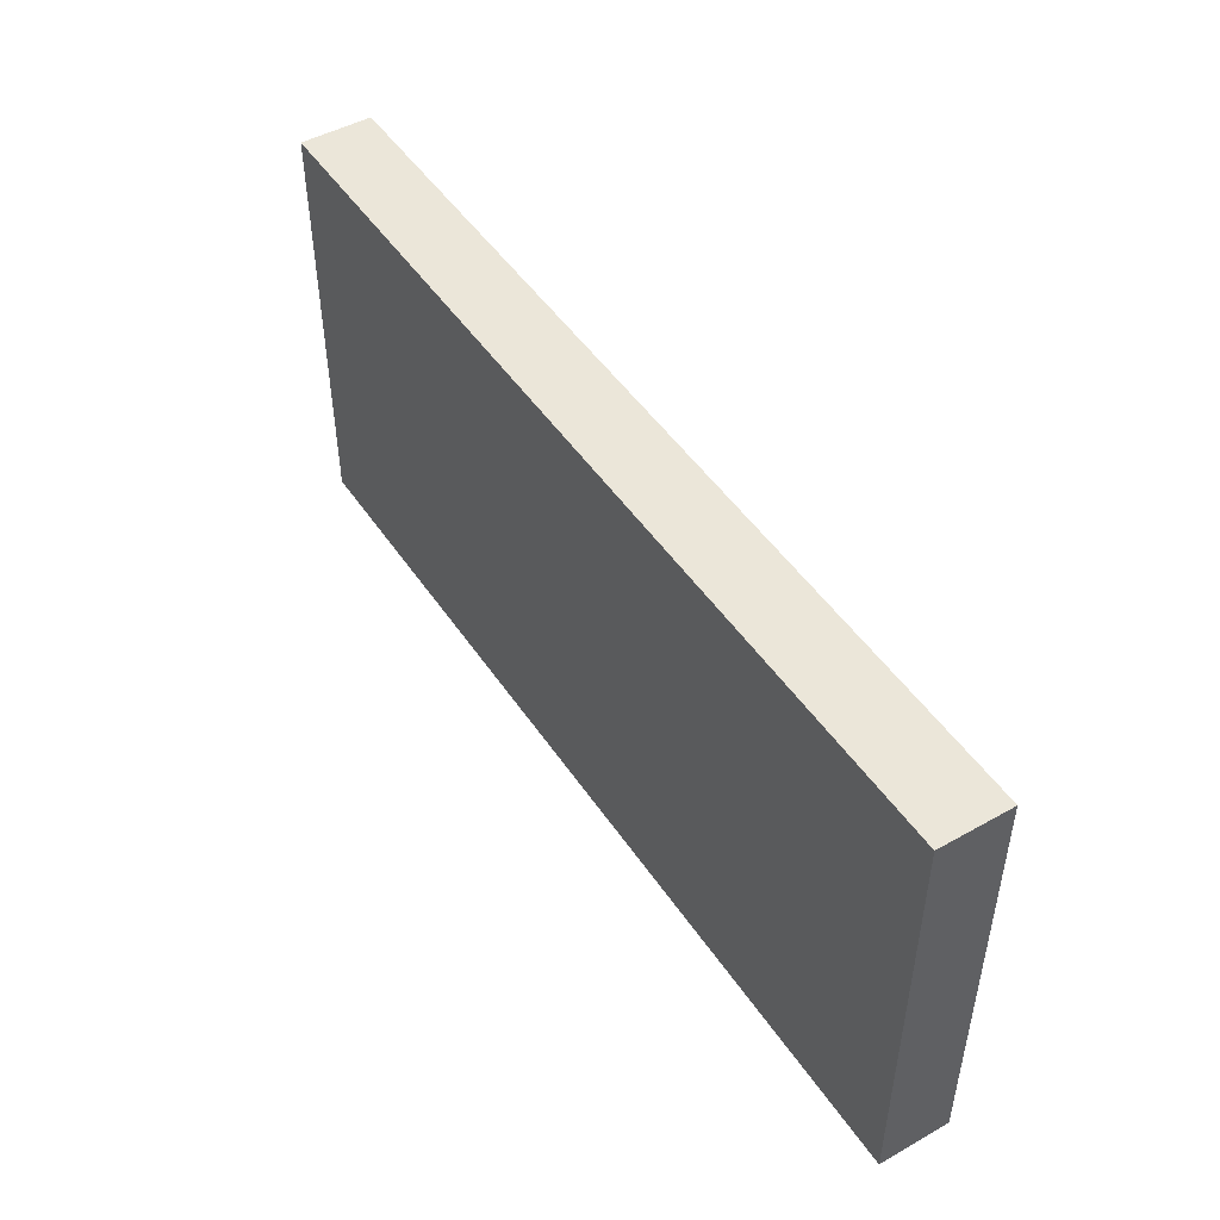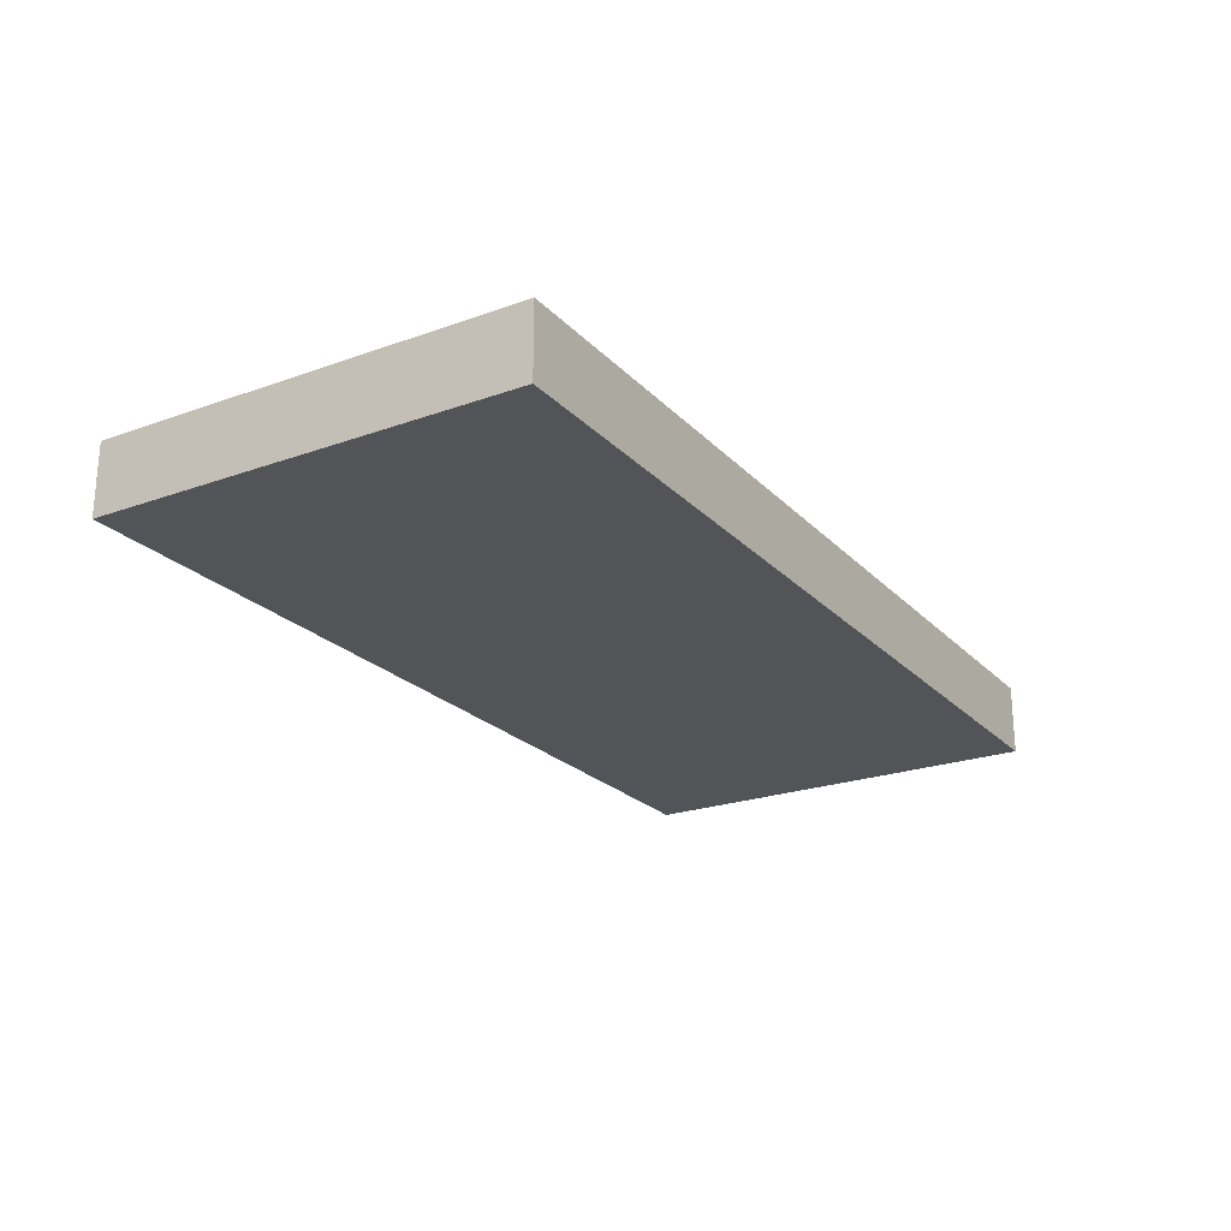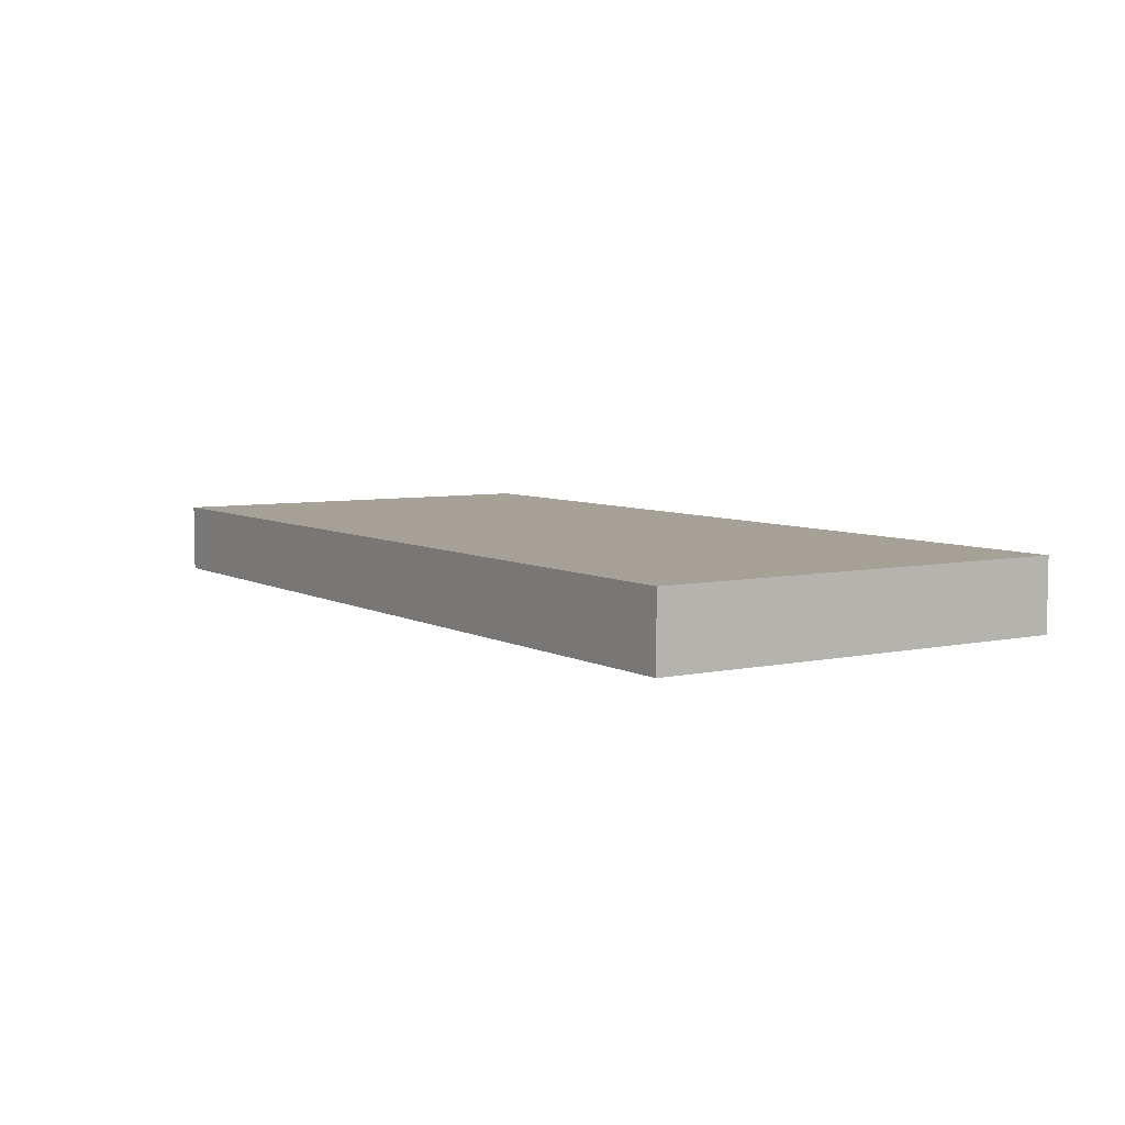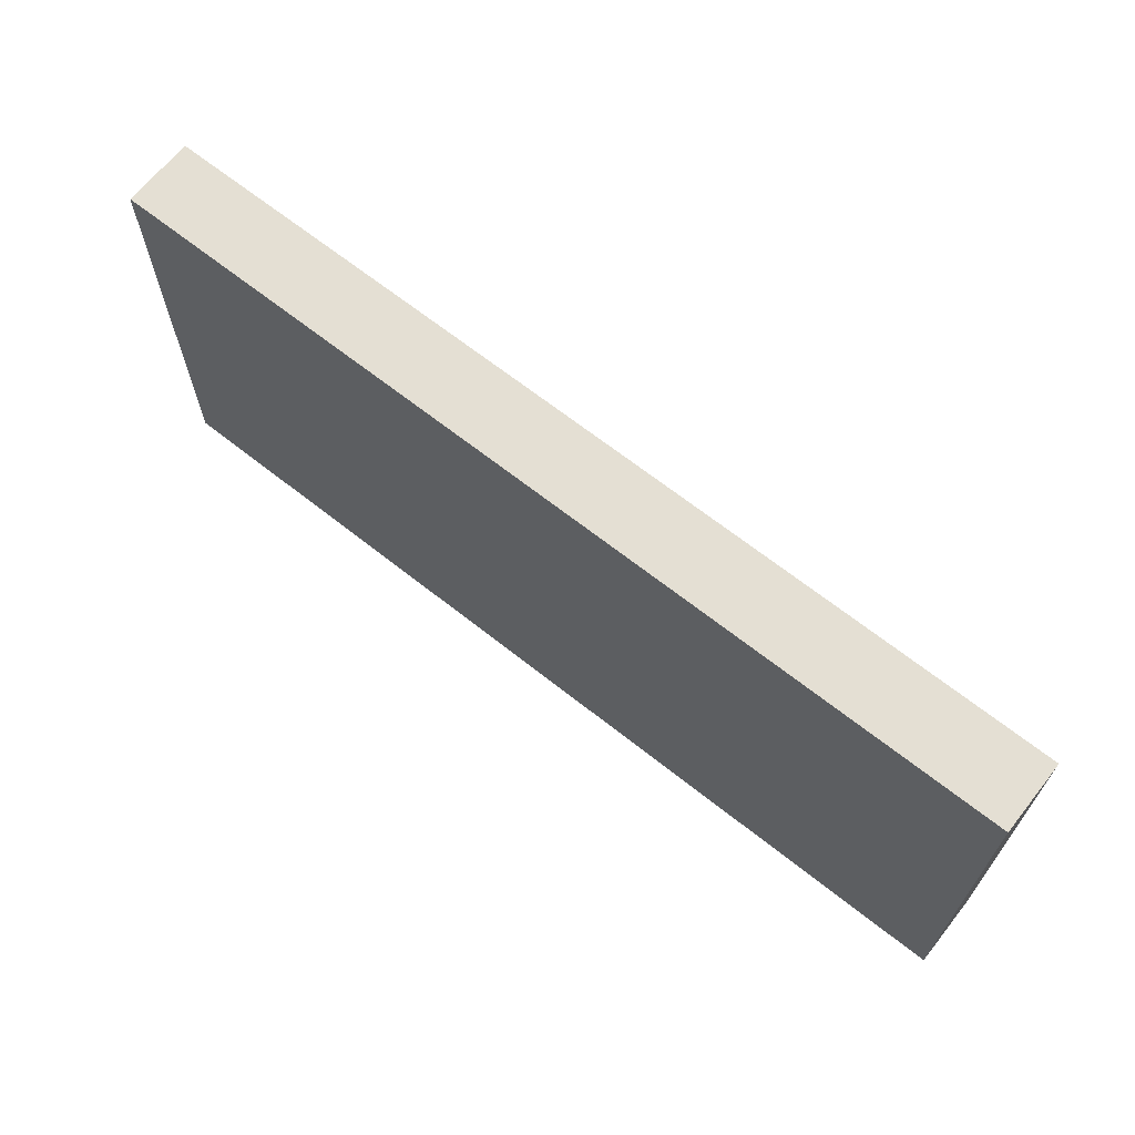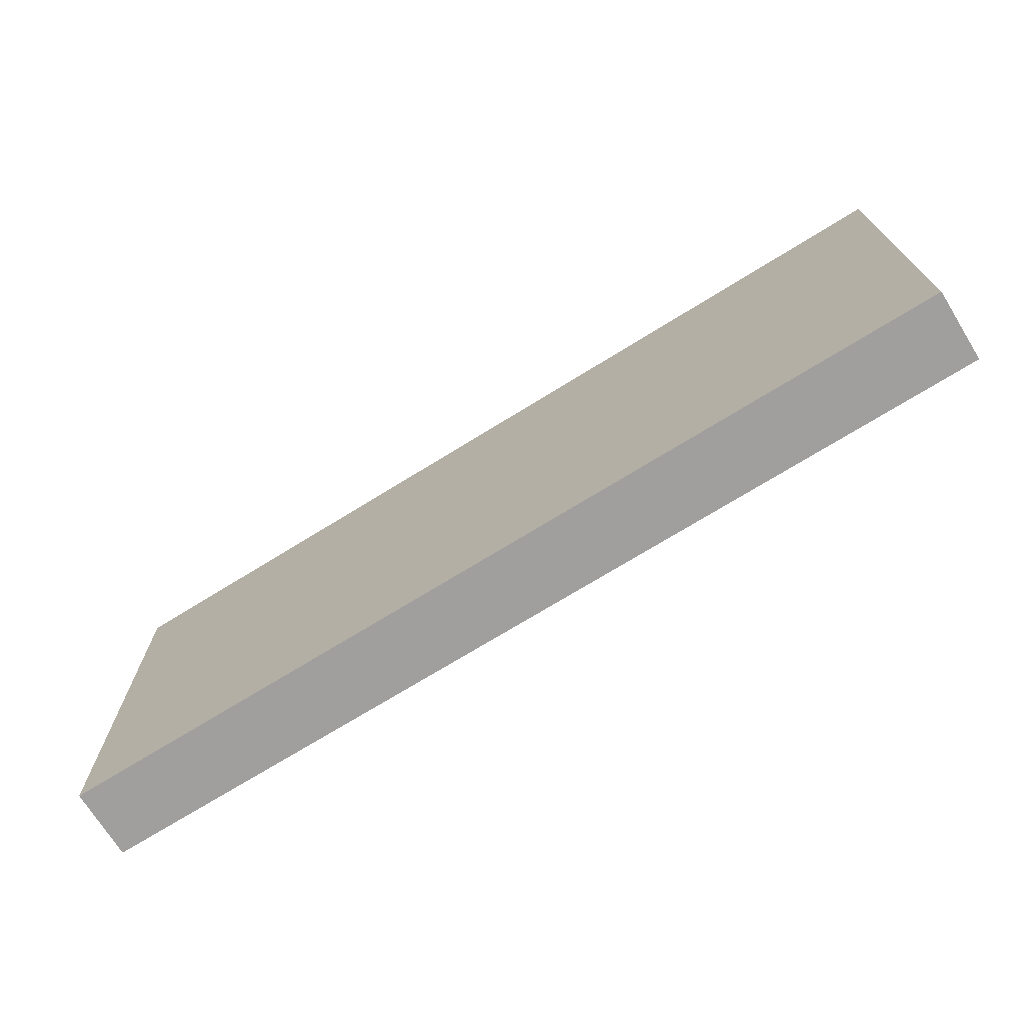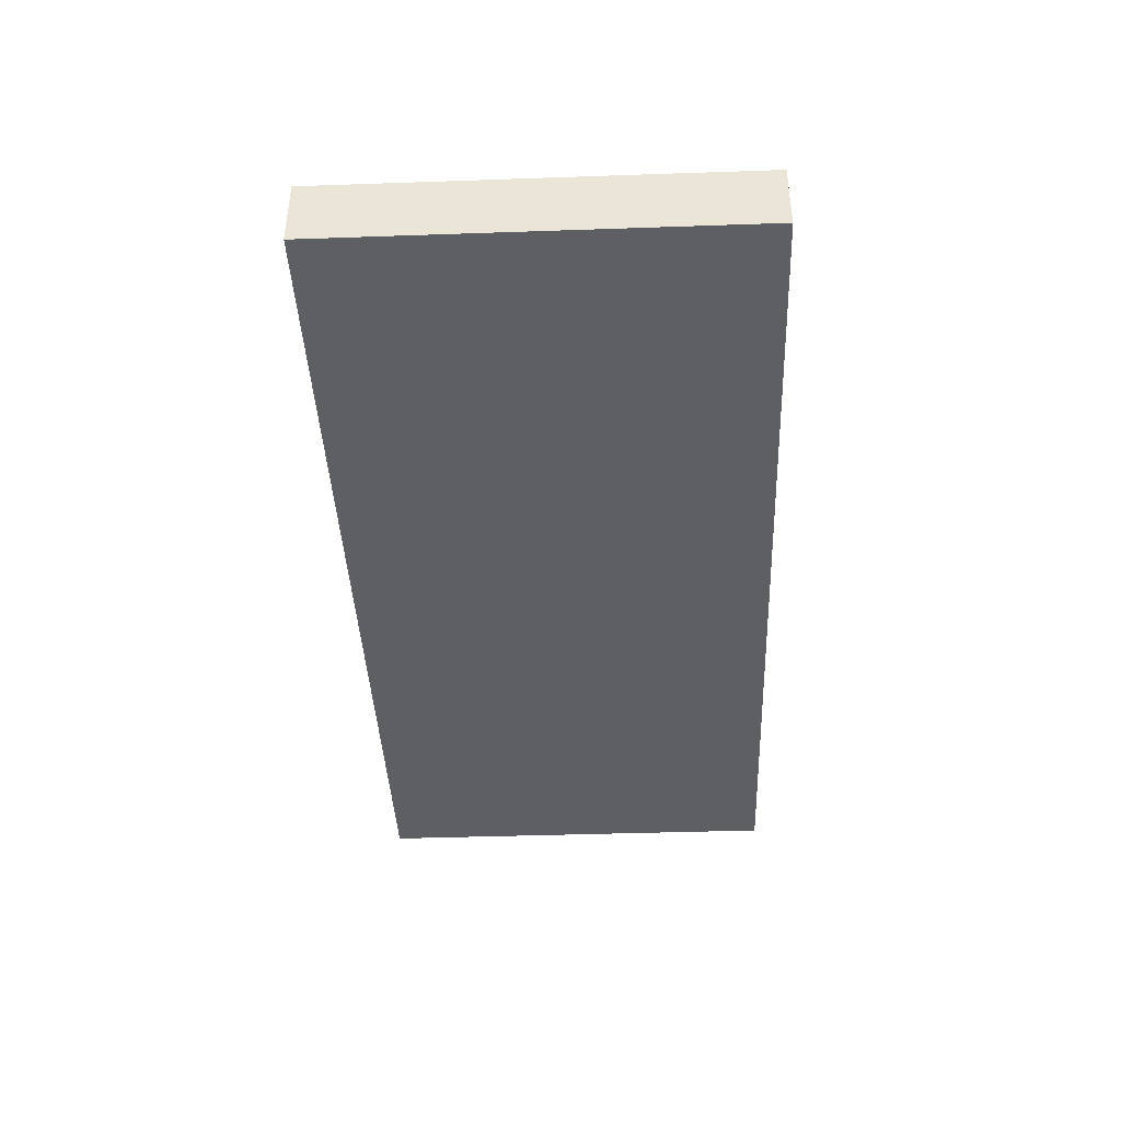
<metadata>
{"format":"obj","ext":"obj","renderer":"f3d","projection":"perspective","resolution":1024,"background":"white","views":[{"elev":47.9,"azim":-122.3,"up":"+Z"},{"elev":-23.0,"azim":-58.6,"up":"+Y"},{"elev":6.1,"azim":-122.9,"up":"+Y"},{"elev":66.5,"azim":38.5,"up":"+Z"},{"elev":-71.5,"azim":31.8,"up":"+Z"},{"elev":-40.9,"azim":-87.6,"up":"+Y"}]}
</metadata>
<code>
o Plane.001
v -26 0 12
v 26 0 12
v -26 0 -12
v 26 0 -12
v -26 -4 -12
v -26 -4 12
v 26 -4 12
v 26 -4 -12
f 1 2 4 3
f 6 5 8 7
f 4 8 5 3
f 1 6 7 2
f 2 7 8 4
f 3 5 6 1

</code>
